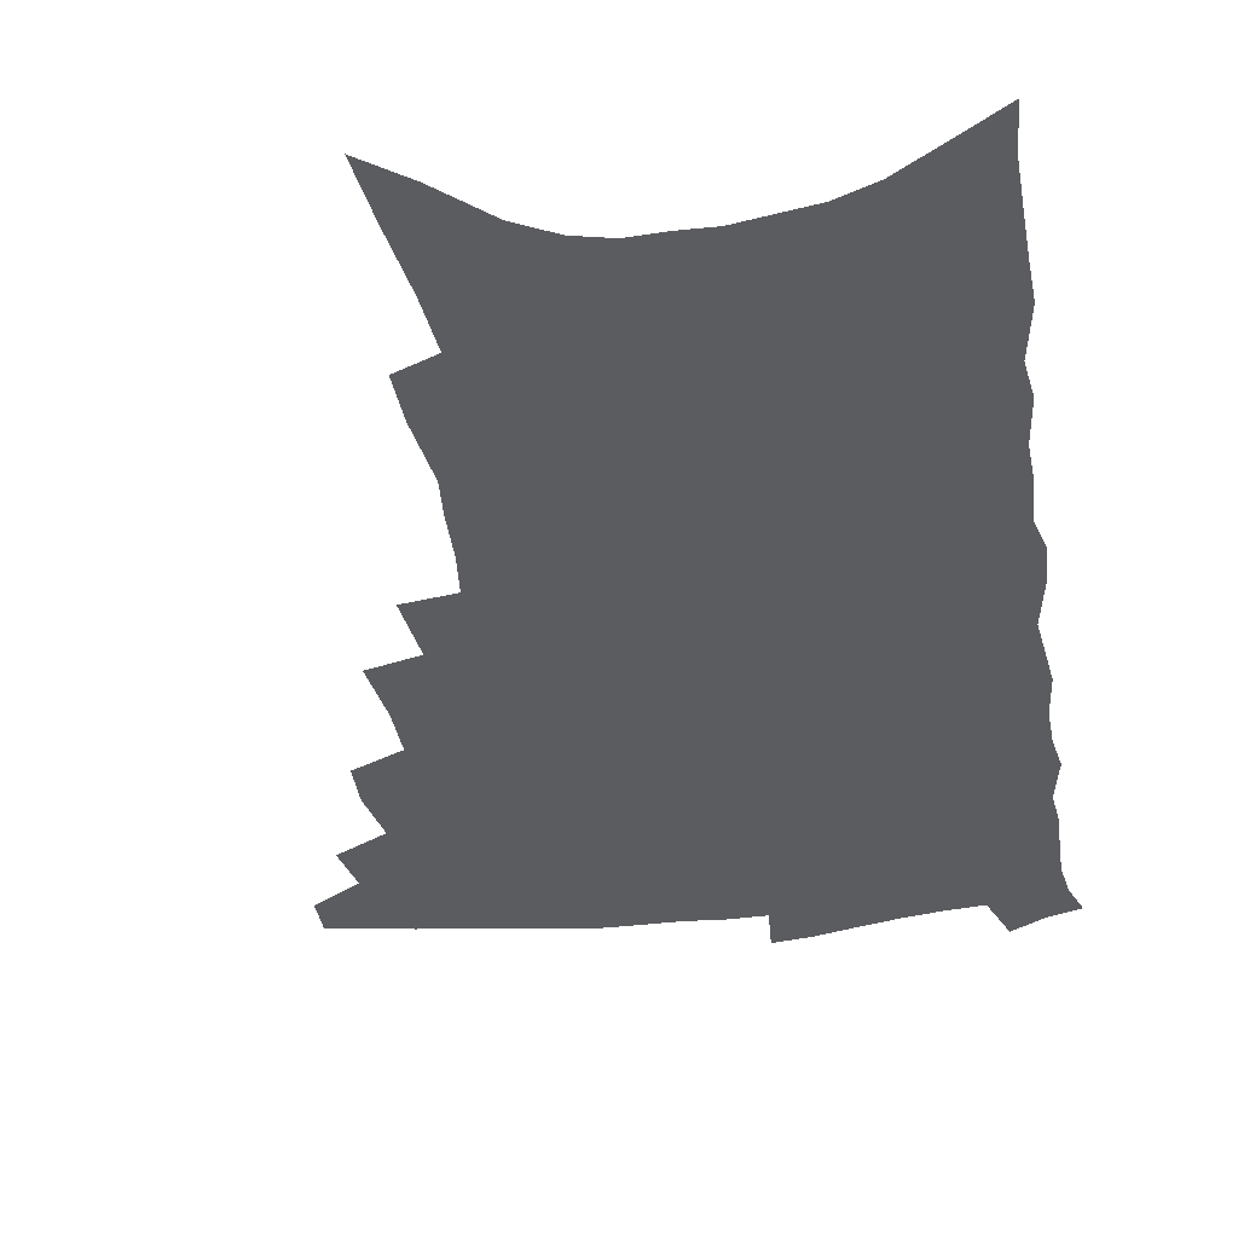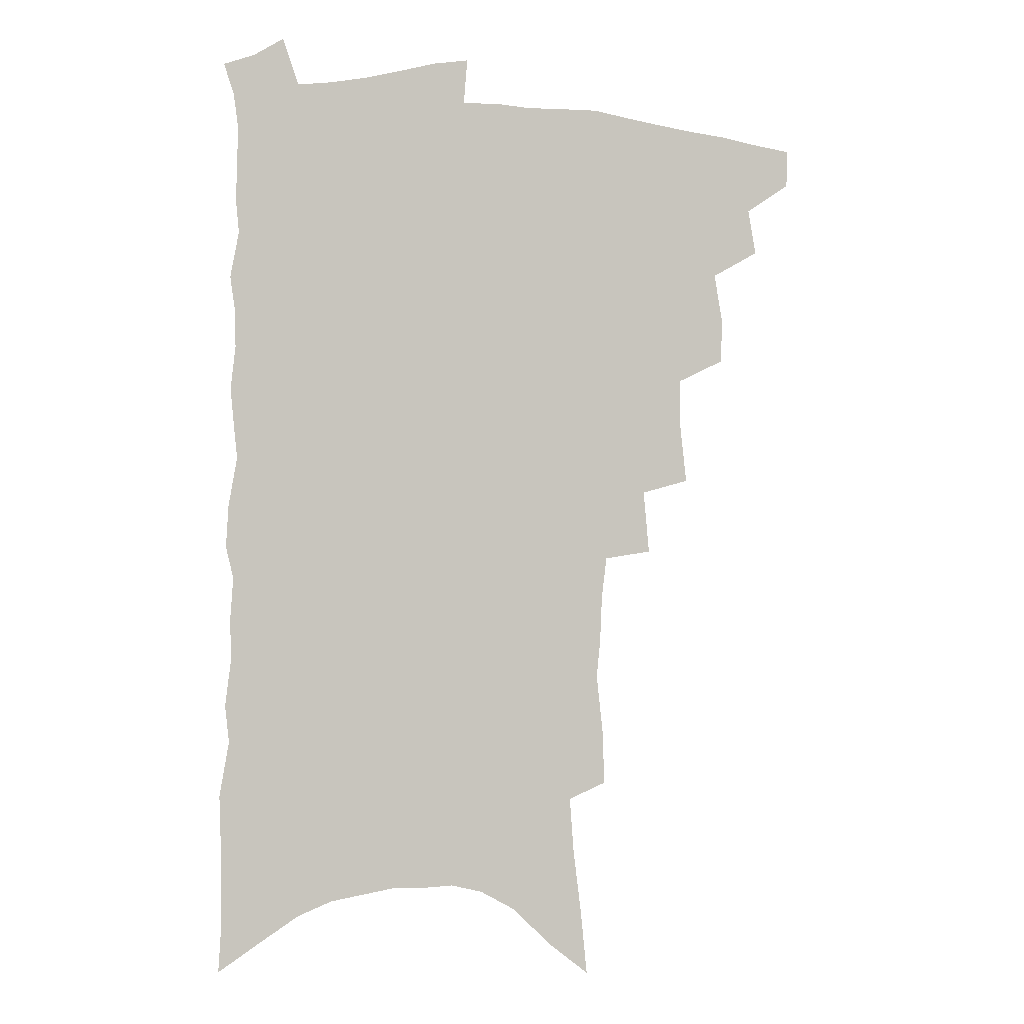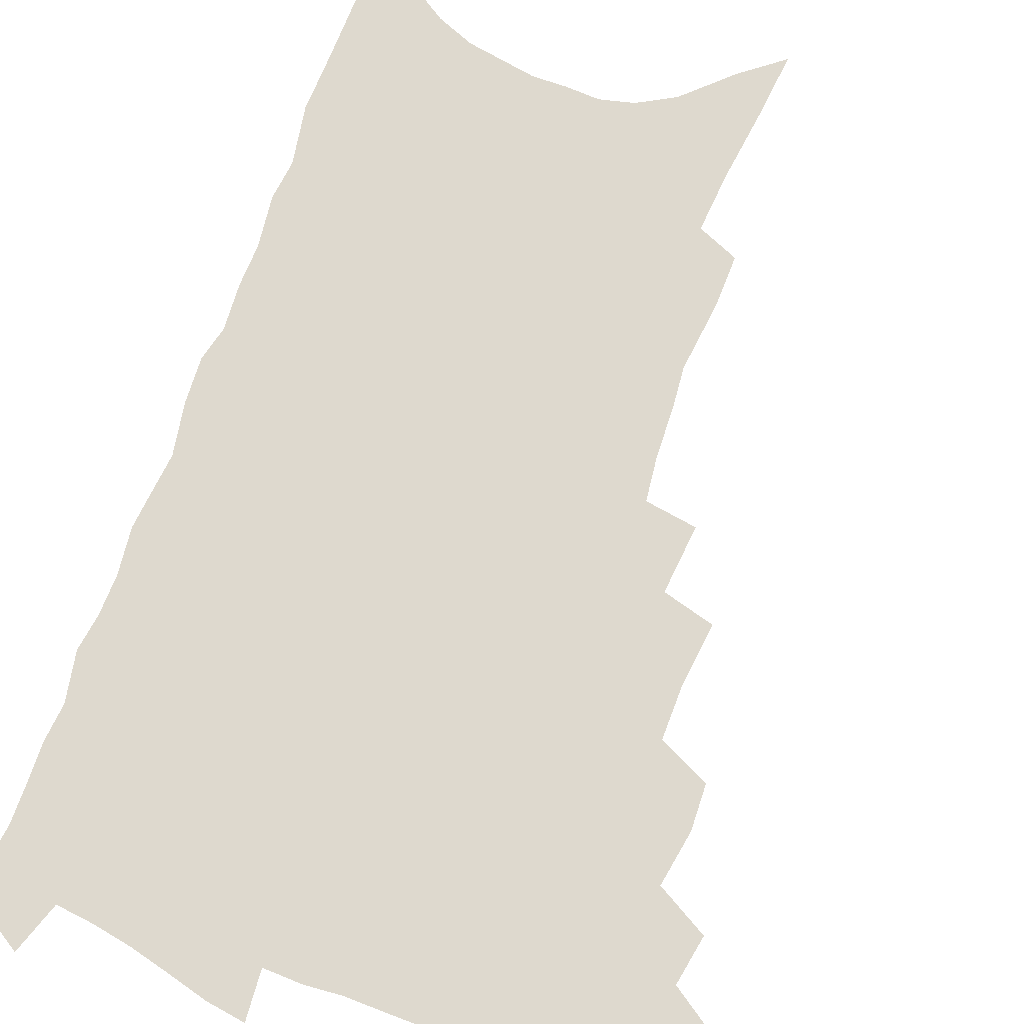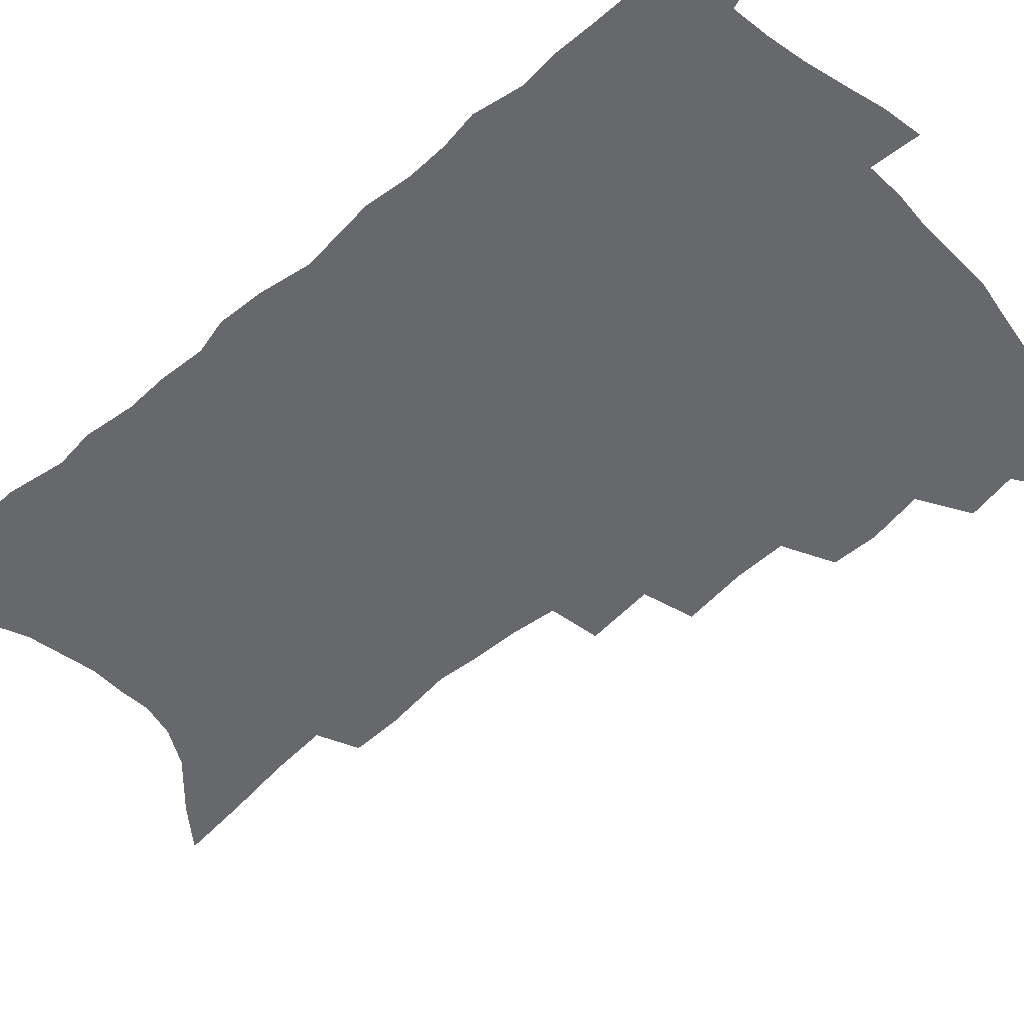
<metadata>
{"format":"obj","ext":"obj","renderer":"f3d","projection":"perspective","resolution":1024,"background":"white","views":[{"elev":-35.1,"azim":9.3,"up":"+Z"},{"elev":-0.8,"azim":167.4,"up":"+Y"},{"elev":71.6,"azim":-159.4,"up":"+Z"},{"elev":-52.4,"azim":133.6,"up":"+Z"}]}
</metadata>
<code>
v 473.8 483.5 0
v 473.4 498.3 0
v 487.9 454.1 0
v 491 471.9 0
v 490.1 486.5 0
v 488.6 500.7 0
v 503.6 407.1 0
v 502.9 423.7 0
v 506.3 443.8 0
v 506.9 459.9 0
v 507.1 474.8 0
v 504.9 488.9 0
v 502.4 503.4 0
v 519.2 355.8 0
v 521.8 379.6 0
v 521.8 398.3 0
v 523.7 418 0
v 523.2 433.5 0
v 523.7 449.5 0
v 524.2 464.3 0
v 521.8 477.3 0
v 519.9 490.8 0
v 517.1 505.2 0
v 535.7 325.7 0
v 538 350.7 0
v 537.9 370.4 0
v 538.3 389.3 0
v 538.2 406.2 0
v 537.2 420.4 0
v 536.6 435 0
v 537.4 451.3 0
v 537.2 465.7 0
v 535.6 479.2 0
v 533.6 493 0
v 531.2 507.4 0
v 555.6 228.1 0
v 555.8 247.3 0
v 558.6 272.9 0
v 557.1 288.3 0
v 556.4 306.5 0
v 554.4 322.8 0
v 553.4 341.6 0
v 552.9 359.9 0
v 552.3 377 0
v 552.5 394.8 0
v 551.7 409.1 0
v 551.3 424.1 0
v 552.1 440 0
v 551.3 453.5 0
v 551.2 467.5 0
v 549.2 481.1 0
v 547.5 494.9 0
v 545.1 509.8 0
v 563.1 148.5 0
v 565.6 173.7 0
v 568.8 199.9 0
v 570.4 221.8 0
v 570.5 241.1 0
v 570.7 260.6 0
v 570.7 279.5 0
v 570.6 299.1 0
v 568.9 314.5 0
v 568.3 332.4 0
v 566.5 347.6 0
v 566.6 366.3 0
v 566.4 383.2 0
v 564.9 396.6 0
v 565.7 413.4 0
v 565.8 428.5 0
v 565.3 442.2 0
v 565.4 456.2 0
v 564.1 469.1 0
v 563.7 482.3 0
v 561.7 496.1 0
v 558.9 512.4 0
v 578.3 160.6 0
v 579.4 182.4 0
v 584.4 213.8 0
v 584.6 233.4 0
v 584.5 252.3 0
v 583 267 0
v 582.9 286 0
v 583.2 307.1 0
v 582.4 323.2 0
v 581 338.1 0
v 580.4 355.2 0
v 579.3 369.9 0
v 579.6 387.7 0
v 579.3 402.3 0
v 578.3 415.2 0
v 578.9 431.1 0
v 578.7 444.4 0
v 578.2 457.3 0
v 577.5 470.1 0
v 577.1 483.1 0
v 575.5 497.2 0
v 573.6 512.4 0
v 594.9 176.6 0
v 597.1 202.4 0
v 596.9 220.4 0
v 596.7 238.9 0
v 596.5 258 0
v 595.7 275.1 0
v 595.3 292.6 0
v 594.4 308.1 0
v 594.4 329.1 0
v 593 341.1 0
v 592.6 358.6 0
v 591.9 373.7 0
v 591.6 388.3 0
v 591.7 404.5 0
v 591.2 417.7 0
v 591.2 431.4 0
v 591.3 445.2 0
v 590.9 458 0
v 590.8 470.9 0
v 590.3 484 0
v 589.2 497.9 0
v 588.2 512.2 0
v 608.3 184.2 0
v 609.1 206.4 0
v 609.2 226.3 0
v 608.6 243.8 0
v 607.8 259.5 0
v 606.8 274.7 0
v 606.9 295.8 0
v 606.5 314 0
v 605.7 328.7 0
v 604.9 344.5 0
v 604.6 361.7 0
v 604.2 376.6 0
v 603.8 390.4 0
v 603.7 405.5 0
v 603.9 419.9 0
v 603.8 432.9 0
v 603.8 446 0
v 603.9 458.5 0
v 603.9 471.3 0
v 604 484.1 0
v 603.5 497.4 0
v 602 513.4 0
v 620.8 187.3 0
v 621 209.8 0
v 620.7 227.9 0
v 620.2 245.6 0
v 619.8 265 0
v 619.1 282.7 0
v 618.4 295.5 0
v 617.8 317.2 0
v 617.2 330.5 0
v 616.7 347.5 0
v 616.3 362.2 0
v 616 376.5 0
v 615.8 392.5 0
v 615.7 406.8 0
v 615.8 420.5 0
v 615.9 433.4 0
v 616 445.8 0
v 616.4 458.6 0
v 617.2 471.7 0
v 617.3 483.9 0
v 616.9 497.2 0
v 615.9 513 0
v 614.4 531 0
v 633.2 186.6 0
v 632.8 209.4 0
v 632.2 232.1 0
v 631.9 247.3 0
v 631.2 266.2 0
v 630.7 281.3 0
v 629.9 299.3 0
v 629.3 315.4 0
v 628.7 331.7 0
v 628.1 348.6 0
v 628 361.6 0
v 627.7 377.4 0
v 627.5 392.2 0
v 627.5 406.4 0
v 627.5 420 0
v 628 434.8 0
v 628.4 446.4 0
v 628.8 458.5 0
v 629.4 471.3 0
v 629.8 483.6 0
v 630.1 496.6 0
v 629.7 511.8 0
v 628.5 529 0
v 645.7 186.9 0
v 644.7 210.6 0
v 644.7 227.1 0
v 643.8 245.4 0
v 642.7 265.4 0
v 642.1 281.7 0
v 641.2 299.7 0
v 640.6 316.4 0
v 640.6 329.8 0
v 639.8 346.7 0
v 639.4 362.3 0
v 639.5 376.4 0
v 639.3 391.2 0
v 639.3 405.4 0
v 639.2 420.6 0
v 639.8 433.1 0
v 640.3 445.4 0
v 641 458 0
v 641.6 470.9 0
v 642.3 483 0
v 643.1 495.6 0
v 644.6 507.8 0
v 643.3 525.1 0
v 658.5 184.7 0
v 657.3 206.4 0
v 656.2 227.4 0
v 655.9 242.8 0
v 654.2 264 0
v 654.3 278.6 0
v 652.6 299 0
v 652.1 314.4 0
v 652.1 328.8 0
v 651.5 345.1 0
v 651.1 360.7 0
v 651.8 373.7 0
v 651.4 388.9 0
v 652 402 0
v 651.2 418.3 0
v 651.7 431.4 0
v 652.8 443.4 0
v 653.1 457.1 0
v 653.6 469.9 0
v 654.8 482 0
v 655.9 494.5 0
v 657 507.1 0
v 657.7 521.6 0
v 671.2 182.5 0
v 670.1 202.9 0
v 668.9 222.8 0
v 668 240.7 0
v 667.3 258.4 0
v 666.2 276.5 0
v 664.7 295.1 0
v 663.9 311.6 0
v 664.4 325.5 0
v 663.6 342.3 0
v 664.3 355.8 0
v 664 370.9 0
v 663.2 387.2 0
v 663.9 400.2 0
v 663 416.5 0
v 664 429.1 0
v 664.6 442.3 0
v 665.7 454.8 0
v 666.1 468.2 0
v 666.9 481.2 0
v 668.6 493.3 0
v 670 506.1 0
v 671.7 519.1 0
v 684.7 177.1 0
v 684.2 195.6 0
v 682.8 215.7 0
v 680.9 236.1 0
v 679.8 254.4 0
v 679.2 271.4 0
v 677.8 289.4 0
v 678.4 303.8 0
v 676.3 322.8 0
v 677.1 336.7 0
v 676.3 352.8 0
v 676.9 366.8 0
v 676 383.1 0
v 676.8 396.7 0
v 676.7 411.4 0
v 677 425.5 0
v 677 439.7 0
v 678.6 452.2 0
v 678.1 467.1 0
v 679.6 479.3 0
v 680.9 491.8 0
v 683.2 504.4 0
v 685.2 517.6 0
v 691.4 536.1 0
v 700.6 166.6 0
v 699.4 186.5 0
v 698.6 205.5 0
v 697.6 224.2 0
v 694.7 245.6 0
v 694.2 262.6 0
v 692.8 280.7 0
v 691.7 298 0
v 691.8 313.5 0
v 692.2 328.5 0
v 693 343.1 0
v 691.1 360.5 0
v 691.2 375.5 0
v 692.5 389.1 0
v 691.5 404.9 0
v 692.7 418.6 0
v 690.8 435.1 0
v 693.2 447.6 0
v 691.5 463.7 0
v 692.1 477 0
v 694.2 489.3 0
v 696.1 502.2 0
v 697.9 514.9 0
v 703.2 528.9 0
v 717.1 155.6 0
v 715.9 175.5 0
v 716.1 192.8 0
v 716.3 209.9 0
v 716.8 226.7 0
v 713 248.6 0
v 714.6 263.2 0
v 712.2 282.3 0
v 712.6 297.9 0
v 711.4 315.1 0
v 714.4 327.8 0
v 713.3 344.7 0
v 709.9 363.9 0
v 711.3 377.9 0
v 712.6 392.1 0
v 710.6 409.3 0
v 710.9 424.3 0
v 712.8 437.7 0
v 709.4 456 0
v 710.6 469.8 0
v 710.1 484.5 0
v 709.8 499.4 0
v 711.5 512.3 0
v 715.5 524.5 0
f 4 5 1
f 1 5 2
f 5 6 2
f 9 10 3
f 3 10 4
f 10 11 4
f 4 11 5
f 11 12 5
f 5 12 6
f 12 13 6
f 16 17 7
f 7 17 8
f 17 18 8
f 8 18 9
f 18 19 9
f 9 19 10
f 19 20 10
f 10 20 11
f 20 21 11
f 11 21 12
f 21 22 12
f 12 22 13
f 22 23 13
f 25 26 14
f 14 26 15
f 26 27 15
f 15 27 16
f 27 28 16
f 16 28 17
f 28 29 17
f 17 29 18
f 29 30 18
f 18 30 19
f 30 31 19
f 19 31 20
f 31 32 20
f 20 32 21
f 32 33 21
f 21 33 22
f 33 34 22
f 22 34 23
f 34 35 23
f 41 42 24
f 24 42 25
f 42 43 25
f 25 43 26
f 43 44 26
f 26 44 27
f 44 45 27
f 27 45 28
f 45 46 28
f 28 46 29
f 46 47 29
f 29 47 30
f 47 48 30
f 30 48 31
f 48 49 31
f 31 49 32
f 49 50 32
f 32 50 33
f 50 51 33
f 33 51 34
f 51 52 34
f 34 52 35
f 52 53 35
f 57 58 36
f 36 58 37
f 58 59 37
f 37 59 38
f 59 60 38
f 38 60 39
f 60 61 39
f 39 61 40
f 61 62 40
f 40 62 41
f 62 63 41
f 41 63 42
f 63 64 42
f 42 64 43
f 64 65 43
f 43 65 44
f 65 66 44
f 44 66 45
f 66 67 45
f 45 67 46
f 67 68 46
f 46 68 47
f 68 69 47
f 47 69 48
f 69 70 48
f 48 70 49
f 70 71 49
f 49 71 50
f 71 72 50
f 50 72 51
f 72 73 51
f 51 73 52
f 73 74 52
f 52 74 53
f 74 75 53
f 54 76 55
f 76 77 55
f 55 77 56
f 77 78 56
f 56 78 57
f 78 79 57
f 57 79 58
f 79 80 58
f 58 80 59
f 80 81 59
f 59 81 60
f 81 82 60
f 60 82 61
f 82 83 61
f 61 83 62
f 83 84 62
f 62 84 63
f 84 85 63
f 63 85 64
f 85 86 64
f 64 86 65
f 86 87 65
f 65 87 66
f 87 88 66
f 66 88 67
f 88 89 67
f 67 89 68
f 89 90 68
f 68 90 69
f 90 91 69
f 69 91 70
f 91 92 70
f 70 92 71
f 92 93 71
f 71 93 72
f 93 94 72
f 72 94 73
f 94 95 73
f 73 95 74
f 95 96 74
f 74 96 75
f 96 97 75
f 76 98 77
f 98 99 77
f 77 99 78
f 99 100 78
f 78 100 79
f 100 101 79
f 79 101 80
f 101 102 80
f 80 102 81
f 102 103 81
f 81 103 82
f 103 104 82
f 82 104 83
f 104 105 83
f 83 105 84
f 105 106 84
f 84 106 85
f 106 107 85
f 85 107 86
f 107 108 86
f 86 108 87
f 108 109 87
f 87 109 88
f 109 110 88
f 88 110 89
f 110 111 89
f 89 111 90
f 111 112 90
f 90 112 91
f 112 113 91
f 91 113 92
f 113 114 92
f 92 114 93
f 114 115 93
f 93 115 94
f 115 116 94
f 94 116 95
f 116 117 95
f 95 117 96
f 117 118 96
f 96 118 97
f 118 119 97
f 98 120 99
f 120 121 99
f 99 121 100
f 121 122 100
f 100 122 101
f 122 123 101
f 101 123 102
f 123 124 102
f 102 124 103
f 124 125 103
f 103 125 104
f 125 126 104
f 104 126 105
f 126 127 105
f 105 127 106
f 127 128 106
f 106 128 107
f 128 129 107
f 107 129 108
f 129 130 108
f 108 130 109
f 130 131 109
f 109 131 110
f 131 132 110
f 110 132 111
f 132 133 111
f 111 133 112
f 133 134 112
f 112 134 113
f 134 135 113
f 113 135 114
f 135 136 114
f 114 136 115
f 136 137 115
f 115 137 116
f 137 138 116
f 116 138 117
f 138 139 117
f 117 139 118
f 139 140 118
f 118 140 119
f 140 141 119
f 120 142 121
f 142 143 121
f 121 143 122
f 143 144 122
f 122 144 123
f 144 145 123
f 123 145 124
f 145 146 124
f 124 146 125
f 146 147 125
f 125 147 126
f 147 148 126
f 126 148 127
f 148 149 127
f 127 149 128
f 149 150 128
f 128 150 129
f 150 151 129
f 129 151 130
f 151 152 130
f 130 152 131
f 152 153 131
f 131 153 132
f 153 154 132
f 132 154 133
f 154 155 133
f 133 155 134
f 155 156 134
f 134 156 135
f 156 157 135
f 135 157 136
f 157 158 136
f 136 158 137
f 158 159 137
f 137 159 138
f 159 160 138
f 138 160 139
f 160 161 139
f 139 161 140
f 161 162 140
f 140 162 141
f 162 163 141
f 142 165 143
f 165 166 143
f 143 166 144
f 166 167 144
f 144 167 145
f 167 168 145
f 145 168 146
f 168 169 146
f 146 169 147
f 169 170 147
f 147 170 148
f 170 171 148
f 148 171 149
f 171 172 149
f 149 172 150
f 172 173 150
f 150 173 151
f 173 174 151
f 151 174 152
f 174 175 152
f 152 175 153
f 175 176 153
f 153 176 154
f 176 177 154
f 154 177 155
f 177 178 155
f 155 178 156
f 178 179 156
f 156 179 157
f 179 180 157
f 157 180 158
f 180 181 158
f 158 181 159
f 181 182 159
f 159 182 160
f 182 183 160
f 160 183 161
f 183 184 161
f 161 184 162
f 184 185 162
f 162 185 163
f 185 186 163
f 163 186 164
f 186 187 164
f 165 188 166
f 188 189 166
f 166 189 167
f 189 190 167
f 167 190 168
f 190 191 168
f 168 191 169
f 191 192 169
f 169 192 170
f 192 193 170
f 170 193 171
f 193 194 171
f 171 194 172
f 194 195 172
f 172 195 173
f 195 196 173
f 173 196 174
f 196 197 174
f 174 197 175
f 197 198 175
f 175 198 176
f 198 199 176
f 176 199 177
f 199 200 177
f 177 200 178
f 200 201 178
f 178 201 179
f 201 202 179
f 179 202 180
f 202 203 180
f 180 203 181
f 203 204 181
f 181 204 182
f 204 205 182
f 182 205 183
f 205 206 183
f 183 206 184
f 206 207 184
f 184 207 185
f 207 208 185
f 185 208 186
f 208 209 186
f 186 209 187
f 209 210 187
f 188 211 189
f 211 212 189
f 189 212 190
f 212 213 190
f 190 213 191
f 213 214 191
f 191 214 192
f 214 215 192
f 192 215 193
f 215 216 193
f 193 216 194
f 216 217 194
f 194 217 195
f 217 218 195
f 195 218 196
f 218 219 196
f 196 219 197
f 219 220 197
f 197 220 198
f 220 221 198
f 198 221 199
f 221 222 199
f 199 222 200
f 222 223 200
f 200 223 201
f 223 224 201
f 201 224 202
f 224 225 202
f 202 225 203
f 225 226 203
f 203 226 204
f 226 227 204
f 204 227 205
f 227 228 205
f 205 228 206
f 228 229 206
f 206 229 207
f 229 230 207
f 207 230 208
f 230 231 208
f 208 231 209
f 231 232 209
f 209 232 210
f 232 233 210
f 211 234 212
f 234 235 212
f 212 235 213
f 235 236 213
f 213 236 214
f 236 237 214
f 214 237 215
f 237 238 215
f 215 238 216
f 238 239 216
f 216 239 217
f 239 240 217
f 217 240 218
f 240 241 218
f 218 241 219
f 241 242 219
f 219 242 220
f 242 243 220
f 220 243 221
f 243 244 221
f 221 244 222
f 244 245 222
f 222 245 223
f 245 246 223
f 223 246 224
f 246 247 224
f 224 247 225
f 247 248 225
f 225 248 226
f 248 249 226
f 226 249 227
f 249 250 227
f 227 250 228
f 250 251 228
f 228 251 229
f 251 252 229
f 229 252 230
f 252 253 230
f 230 253 231
f 253 254 231
f 231 254 232
f 254 255 232
f 232 255 233
f 255 256 233
f 234 257 235
f 257 258 235
f 235 258 236
f 258 259 236
f 236 259 237
f 259 260 237
f 237 260 238
f 260 261 238
f 238 261 239
f 261 262 239
f 239 262 240
f 262 263 240
f 240 263 241
f 263 264 241
f 241 264 242
f 264 265 242
f 242 265 243
f 265 266 243
f 243 266 244
f 266 267 244
f 244 267 245
f 267 268 245
f 245 268 246
f 268 269 246
f 246 269 247
f 269 270 247
f 247 270 248
f 270 271 248
f 248 271 249
f 271 272 249
f 249 272 250
f 272 273 250
f 250 273 251
f 273 274 251
f 251 274 252
f 274 275 252
f 252 275 253
f 275 276 253
f 253 276 254
f 276 277 254
f 254 277 255
f 277 278 255
f 255 278 256
f 278 279 256
f 257 281 258
f 281 282 258
f 258 282 259
f 282 283 259
f 259 283 260
f 283 284 260
f 260 284 261
f 284 285 261
f 261 285 262
f 285 286 262
f 262 286 263
f 286 287 263
f 263 287 264
f 287 288 264
f 264 288 265
f 288 289 265
f 265 289 266
f 289 290 266
f 266 290 267
f 290 291 267
f 267 291 268
f 291 292 268
f 268 292 269
f 292 293 269
f 269 293 270
f 293 294 270
f 270 294 271
f 294 295 271
f 271 295 272
f 295 296 272
f 272 296 273
f 296 297 273
f 273 297 274
f 297 298 274
f 274 298 275
f 298 299 275
f 275 299 276
f 299 300 276
f 276 300 277
f 300 301 277
f 277 301 278
f 301 302 278
f 278 302 279
f 302 303 279
f 279 303 280
f 303 304 280
f 281 305 282
f 305 306 282
f 282 306 283
f 306 307 283
f 283 307 284
f 307 308 284
f 284 308 285
f 308 309 285
f 285 309 286
f 309 310 286
f 286 310 287
f 310 311 287
f 287 311 288
f 311 312 288
f 288 312 289
f 312 313 289
f 289 313 290
f 313 314 290
f 290 314 291
f 314 315 291
f 291 315 292
f 315 316 292
f 292 316 293
f 316 317 293
f 293 317 294
f 317 318 294
f 294 318 295
f 318 319 295
f 295 319 296
f 319 320 296
f 296 320 297
f 320 321 297
f 297 321 298
f 321 322 298
f 298 322 299
f 322 323 299
f 299 323 300
f 323 324 300
f 300 324 301
f 324 325 301
f 301 325 302
f 325 326 302
f 302 326 303
f 326 327 303
f 303 327 304
f 327 328 304

</code>
